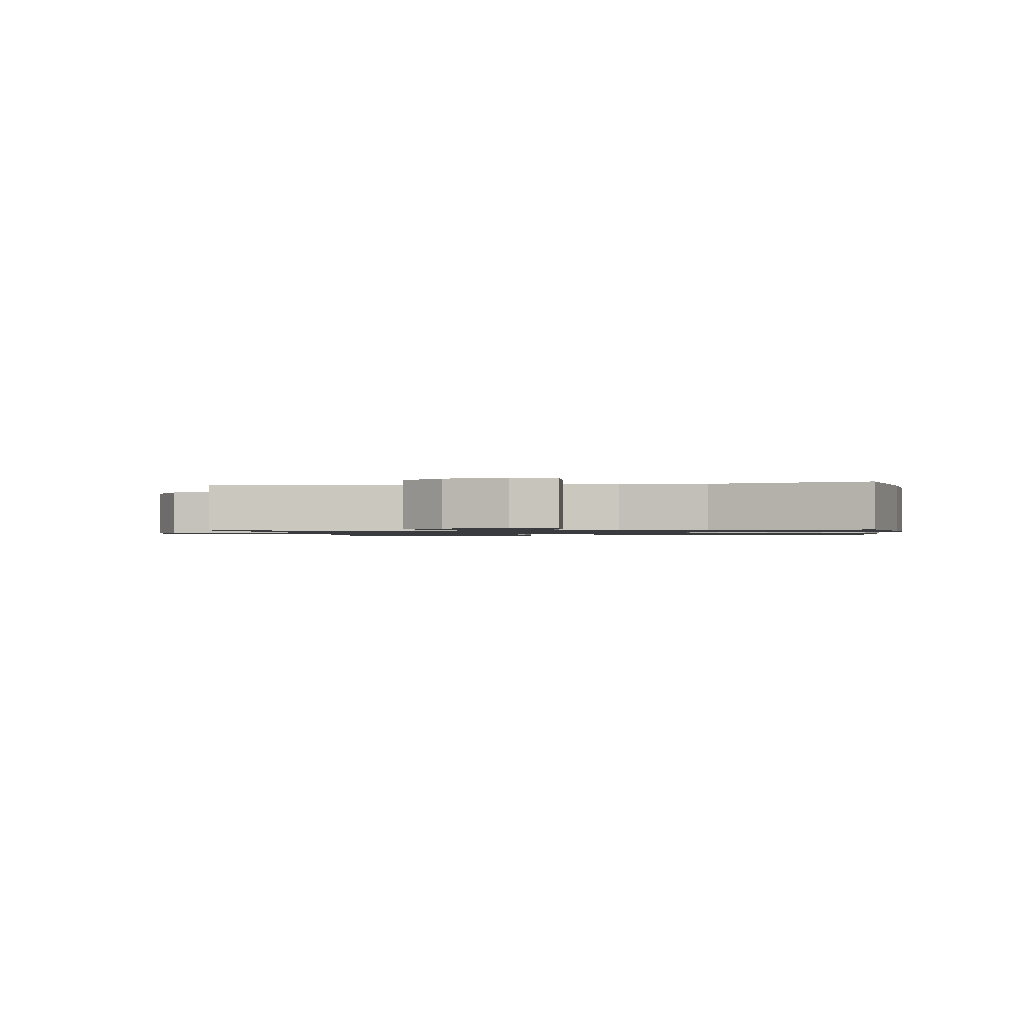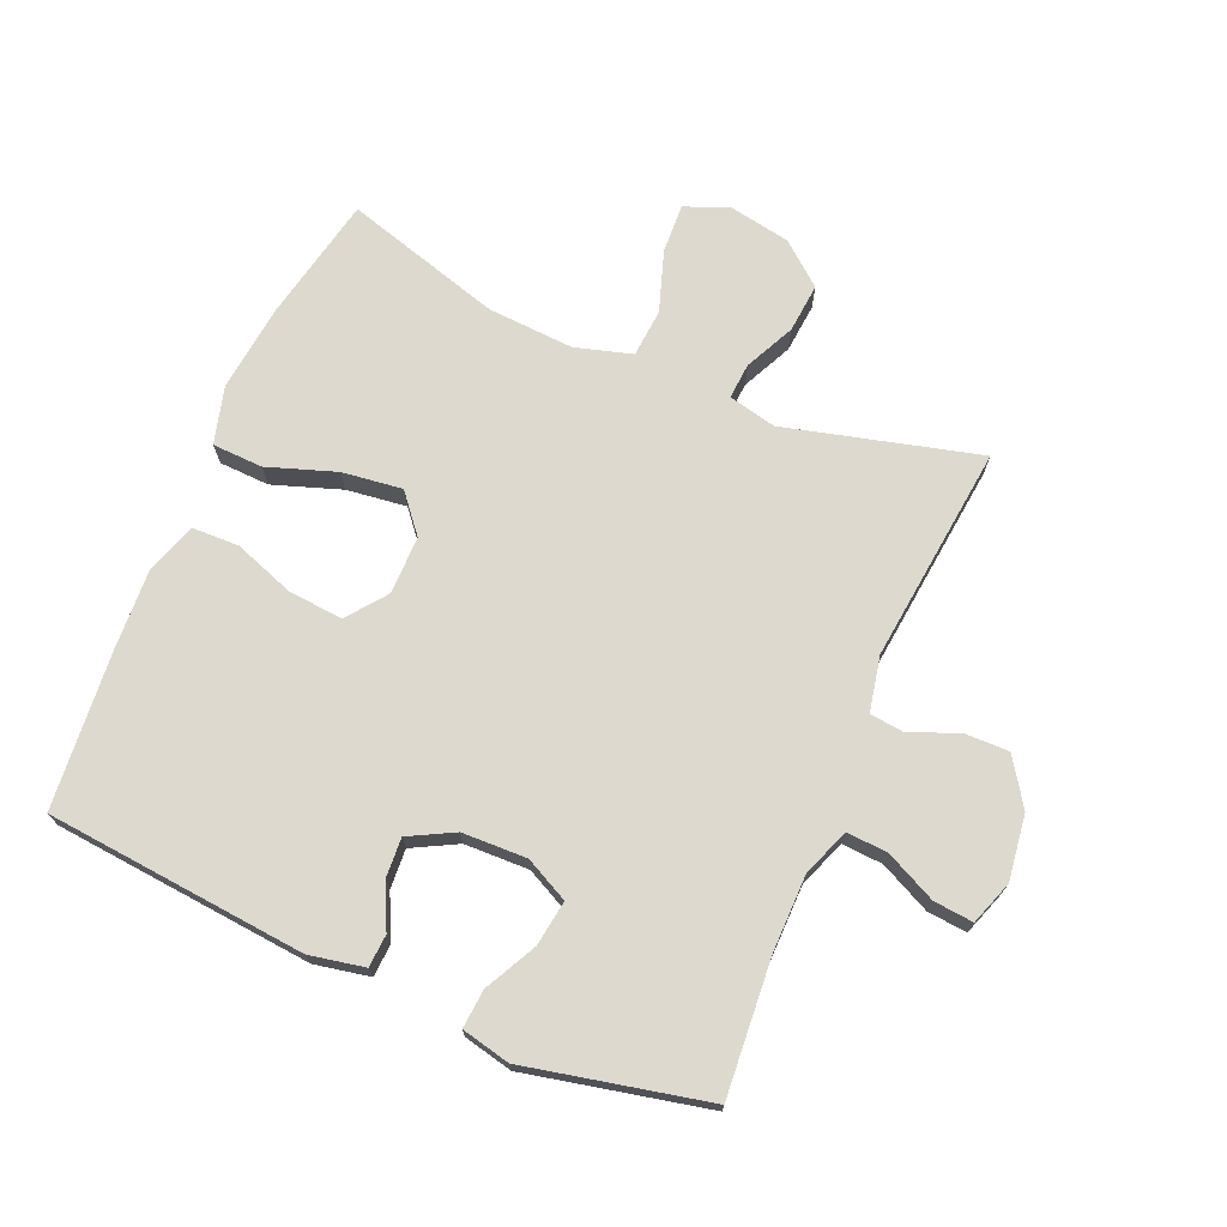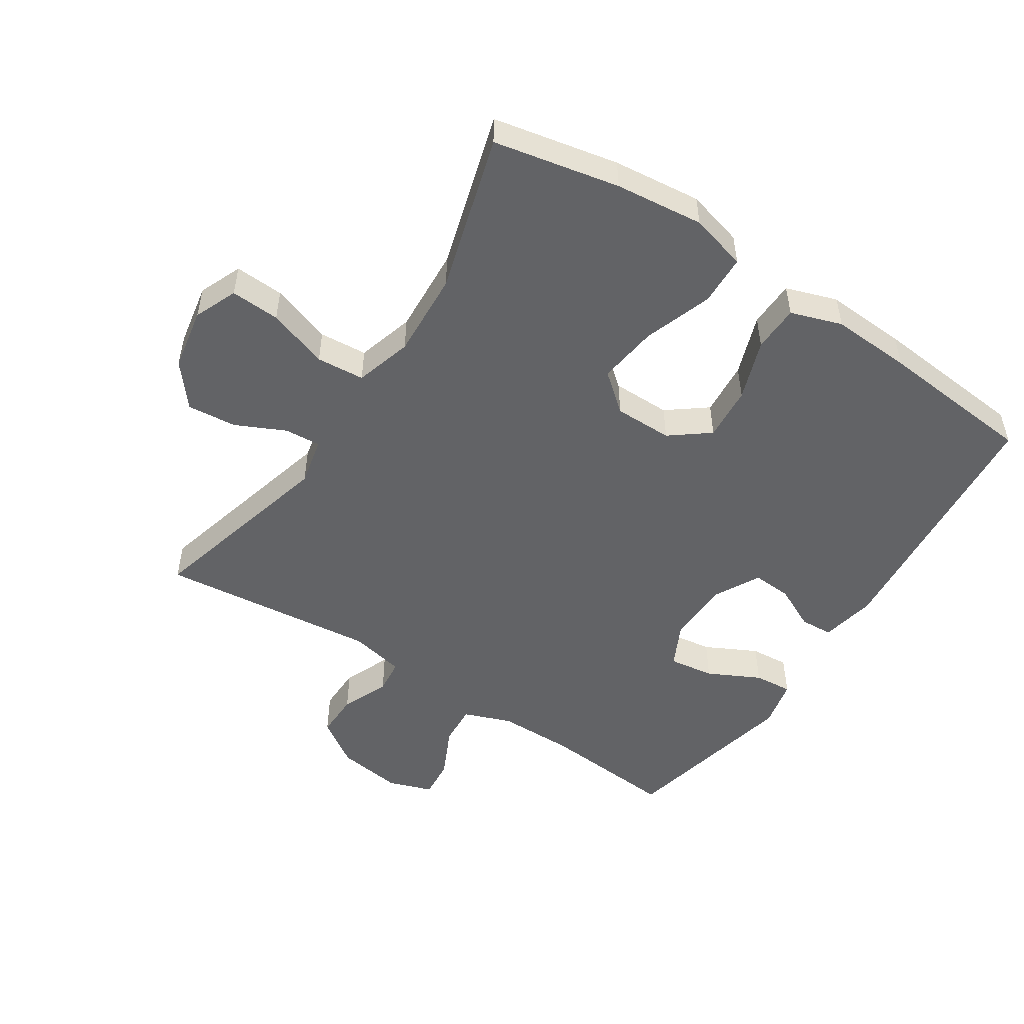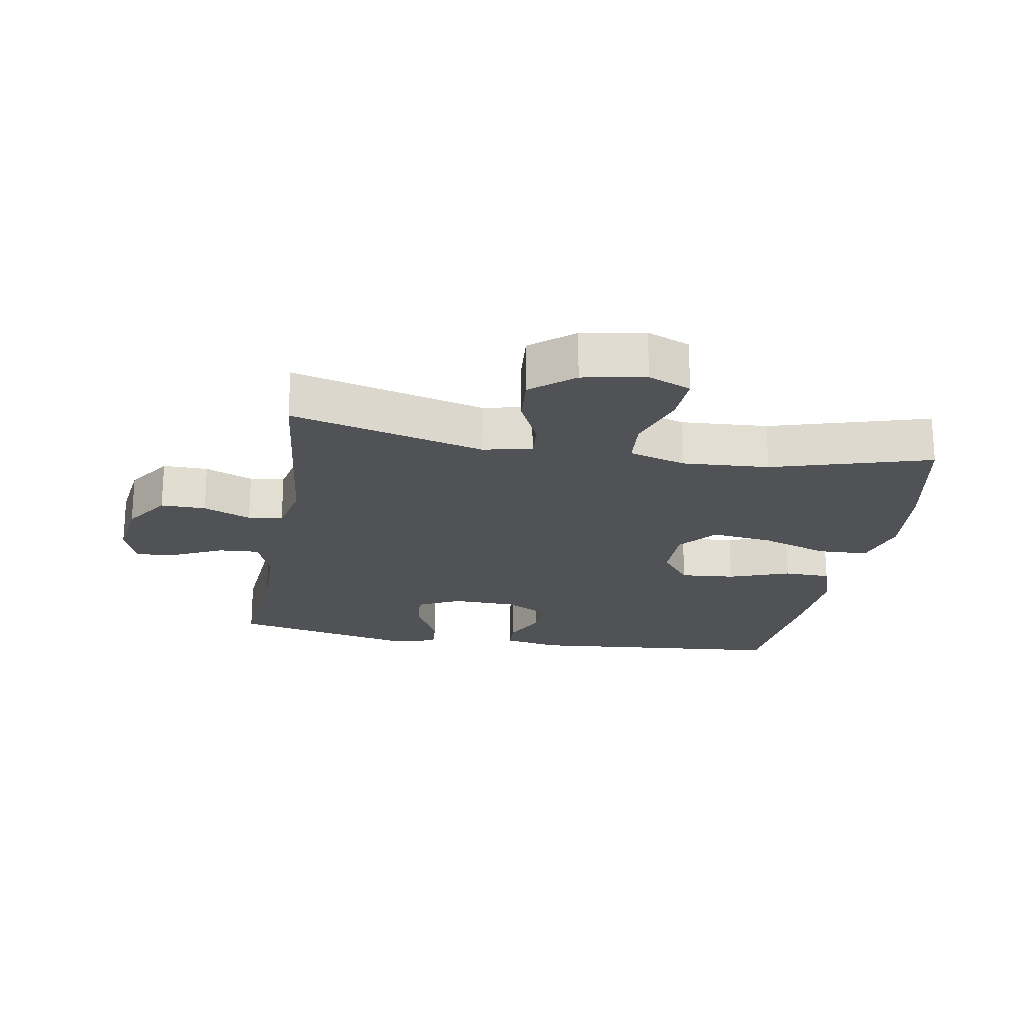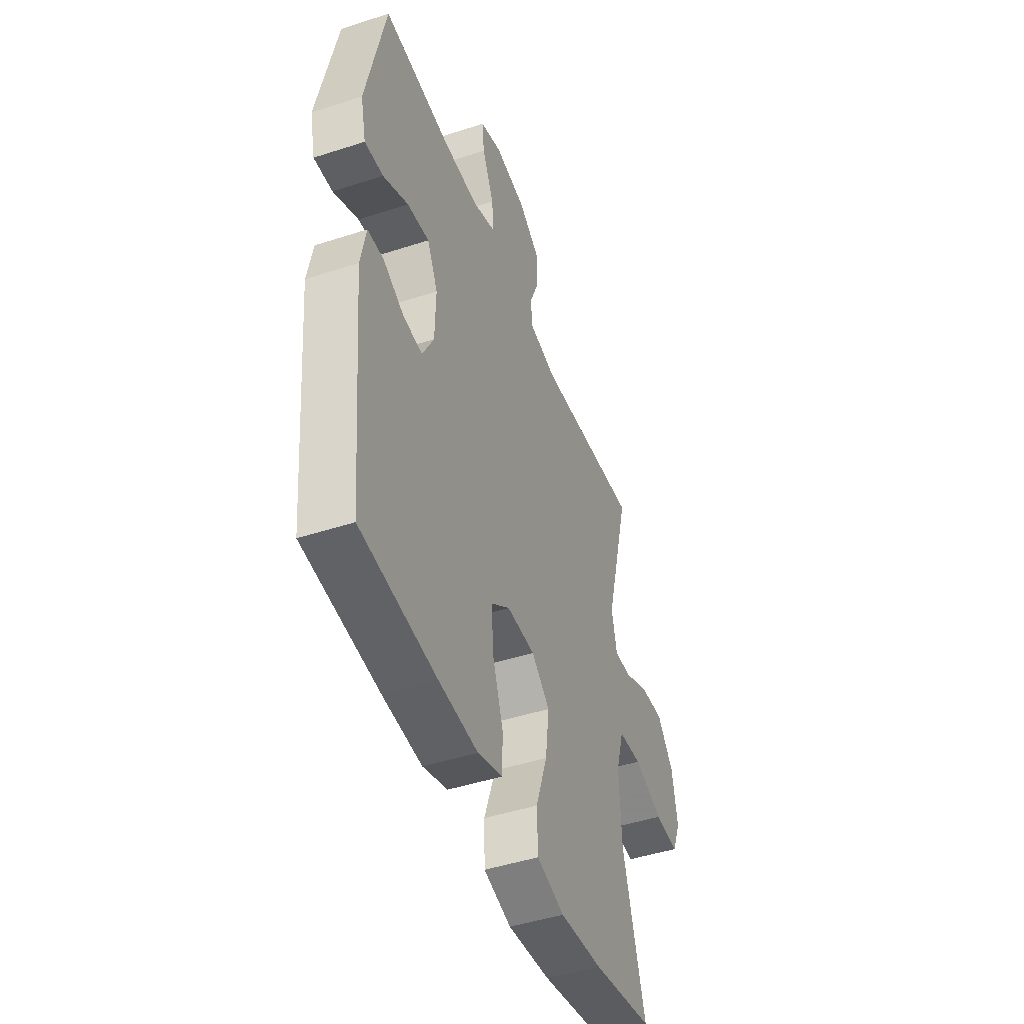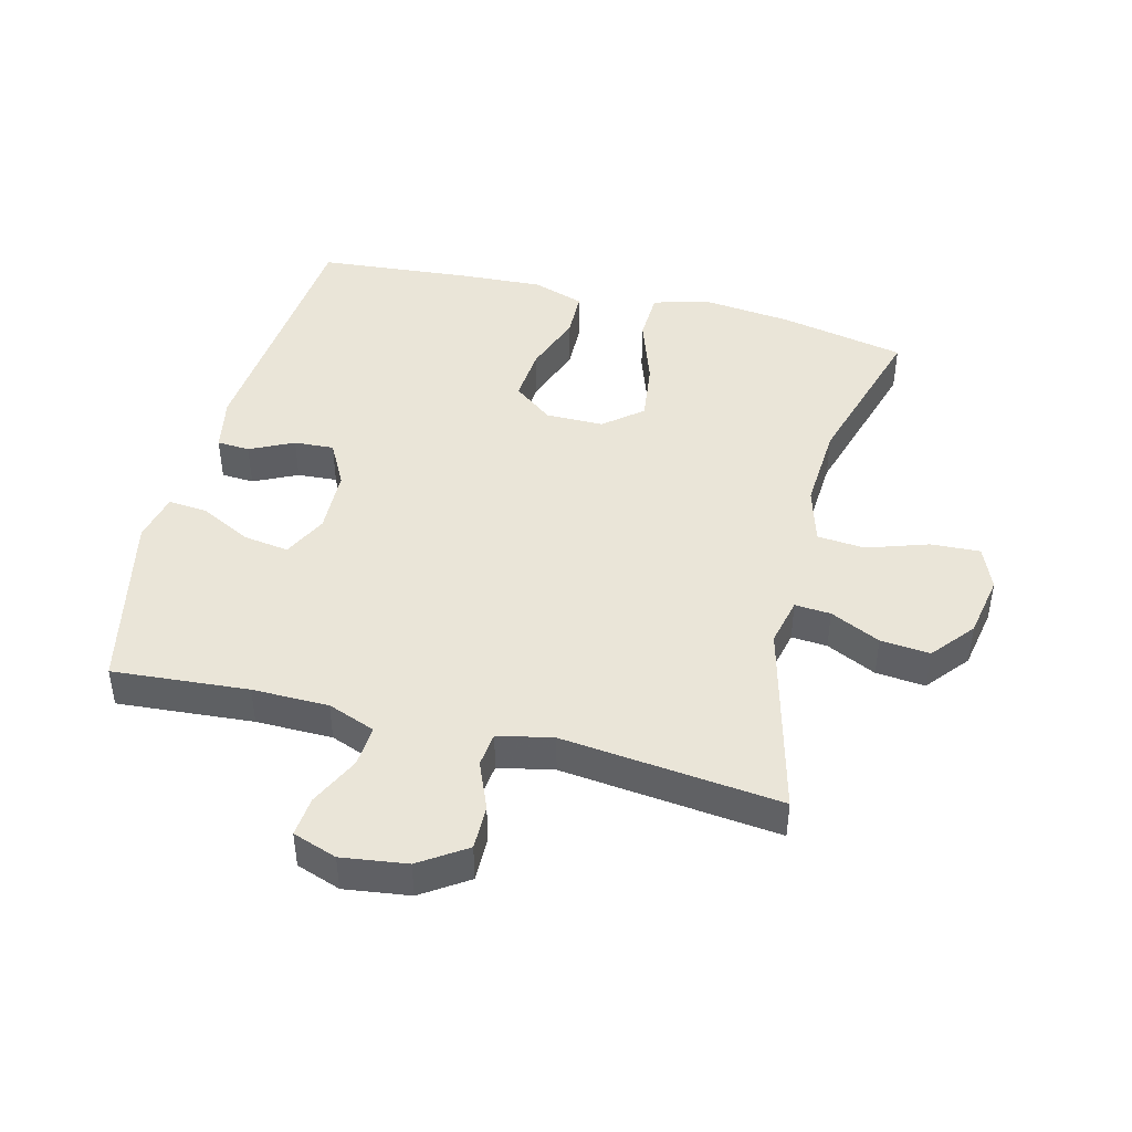
<metadata>
{"format":"obj","ext":"obj","renderer":"f3d","projection":"perspective","resolution":1024,"background":"white","views":[{"elev":-1.1,"azim":98.0,"up":"+Y"},{"elev":71.6,"azim":-66.8,"up":"+Y"},{"elev":-50.9,"azim":146.8,"up":"+Y"},{"elev":-21.2,"azim":80.2,"up":"+Y"},{"elev":-46.1,"azim":-69.6,"up":"+Z"},{"elev":44.8,"azim":14.3,"up":"+Y"}]}
</metadata>
<code>
v -0.5 0.07 -0.5
v -0.537 0.07 -0.093
v -0.52 0.07 -0.007
v -0.469 0.07 -0.004
v -0.401 0.07 -0.037
v -0.339 0.07 -0.041
v -0.302 0.07 0.029
v -0.299 0.07 0.13
v -0.333 0.07 0.198
v -0.404 0.07 0.188
v -0.485 0.07 0.147
v -0.545 0.07 0.142
v -0.562 0.07 0.218
v -0.5 0.07 0.5
v -0.288 0.07 0.483
v -0.169 0.07 0.484
v -0.095 0.07 0.512
v -0.099 0.07 0.576
v -0.137 0.07 0.655
v -0.143 0.07 0.717
v -0.074 0.07 0.741
v 0.028 0.07 0.727
v 0.1 0.07 0.679
v 0.099 0.07 0.609
v 0.068 0.07 0.535
v 0.074 0.07 0.481
v 0.16 0.07 0.463
v 0.5 0.07 0.5
v 0.421 0.07 0.198
v 0.438 0.07 0.123
v 0.494 0.07 0.127
v 0.572 0.07 0.164
v 0.649 0.07 0.171
v 0.703 0.07 0.105
v 0.721 0.07 0.007
v 0.693 0.07 -0.06
v 0.616 0.07 -0.056
v 0.521 0.07 -0.024
v 0.446 0.07 -0.03
v 0.42 0.07 -0.119
v 0.428 0.07 -0.254
v 0.5 0.07 -0.5
v 0.304 0.07 -0.54
v 0.166 0.07 -0.555
v 0.077 0.07 -0.531
v 0.074 0.07 -0.452
v 0.111 0.07 -0.345
v 0.123 0.07 -0.251
v 0.064 0.07 -0.202
v -0.027 0.07 -0.202
v -0.088 0.07 -0.249
v -0.081 0.07 -0.334
v -0.047 0.07 -0.429
v -0.049 0.07 -0.502
v -0.129 0.07 -0.529
v -0.255 0.07 -0.522
v -0.5 0 -0.5
v -0.537 0 -0.093
v -0.52 0 -0.007
v -0.469 0 -0.004
v -0.401 0 -0.037
v -0.339 0 -0.041
v -0.302 0 0.029
v -0.299 0 0.13
v -0.333 0 0.198
v -0.404 0 0.188
v -0.485 0 0.147
v -0.545 0 0.142
v -0.562 0 0.218
v -0.5 0 0.5
v -0.288 0 0.483
v -0.169 0 0.484
v -0.095 0 0.512
v -0.099 0 0.576
v -0.137 0 0.655
v -0.143 0 0.717
v -0.074 0 0.741
v 0.028 0 0.727
v 0.1 0 0.679
v 0.099 0 0.609
v 0.068 0 0.535
v 0.074 0 0.481
v 0.16 0 0.463
v 0.5 0 0.5
v 0.421 0 0.198
v 0.438 0 0.123
v 0.494 0 0.127
v 0.572 0 0.164
v 0.649 0 0.171
v 0.703 0 0.105
v 0.721 0 0.007
v 0.693 0 -0.06
v 0.616 0 -0.056
v 0.521 0 -0.024
v 0.446 0 -0.03
v 0.42 0 -0.119
v 0.428 0 -0.254
v 0.5 0 -0.5
v 0.304 0 -0.54
v 0.166 0 -0.555
v 0.077 0 -0.531
v 0.074 0 -0.452
v 0.111 0 -0.345
v 0.123 0 -0.251
v 0.064 0 -0.202
v -0.027 0 -0.202
v -0.088 0 -0.249
v -0.081 0 -0.334
v -0.047 0 -0.429
v -0.049 0 -0.502
v -0.129 0 -0.529
v -0.255 0 -0.522
f 52 53 54 55
f 51 52 55 56
f 44 45 46 47
f 44 47 48
f 41 42 43 44
f 40 41 44 48
f 39 40 48 49
f 35 36 37 38
f 35 38 39
f 34 35 39
f 31 32 33 34
f 30 31 34 39
f 29 30 39 49
f 27 28 29 49
f 22 23 24 25
f 22 25 26
f 21 22 26
f 18 19 20 21
f 17 18 21 26
f 16 17 26 27
f 12 13 14 15
f 10 11 12 15
f 9 10 15 16
f 8 9 16 27
f 2 3 4 5
f 2 5 6
f 51 56 1 2
f 50 51 2 6
f 49 50 6 7
f 7 8 27 49
f 111 110 109 108
f 112 111 108 107
f 103 102 101 100
f 104 103 100
f 100 99 98 97
f 104 100 97 96
f 105 104 96 95
f 94 93 92 91
f 95 94 91
f 95 91 90
f 90 89 88 87
f 95 90 87 86
f 105 95 86 85
f 105 85 84 83
f 81 80 79 78
f 82 81 78
f 82 78 77
f 77 76 75 74
f 82 77 74 73
f 83 82 73 72
f 71 70 69 68
f 71 68 67 66
f 72 71 66 65
f 83 72 65 64
f 61 60 59 58
f 62 61 58
f 58 57 112 107
f 62 58 107 106
f 63 62 106 105
f 105 83 64 63
f 1 57 58 2
f 2 58 59 3
f 3 59 60 4
f 4 60 61 5
f 5 61 62 6
f 6 62 63 7
f 7 63 64 8
f 8 64 65 9
f 9 65 66 10
f 10 66 67 11
f 11 67 68 12
f 12 68 69 13
f 13 69 70 14
f 14 70 71 15
f 15 71 72 16
f 16 72 73 17
f 17 73 74 18
f 18 74 75 19
f 19 75 76 20
f 20 76 77 21
f 21 77 78 22
f 22 78 79 23
f 23 79 80 24
f 24 80 81 25
f 25 81 82 26
f 26 82 83 27
f 27 83 84 28
f 28 84 85 29
f 29 85 86 30
f 30 86 87 31
f 31 87 88 32
f 32 88 89 33
f 33 89 90 34
f 34 90 91 35
f 35 91 92 36
f 36 92 93 37
f 37 93 94 38
f 38 94 95 39
f 39 95 96 40
f 40 96 97 41
f 41 97 98 42
f 42 98 99 43
f 43 99 100 44
f 44 100 101 45
f 45 101 102 46
f 46 102 103 47
f 47 103 104 48
f 48 104 105 49
f 49 105 106 50
f 50 106 107 51
f 51 107 108 52
f 52 108 109 53
f 53 109 110 54
f 54 110 111 55
f 55 111 112 56
f 56 112 57 1

</code>
